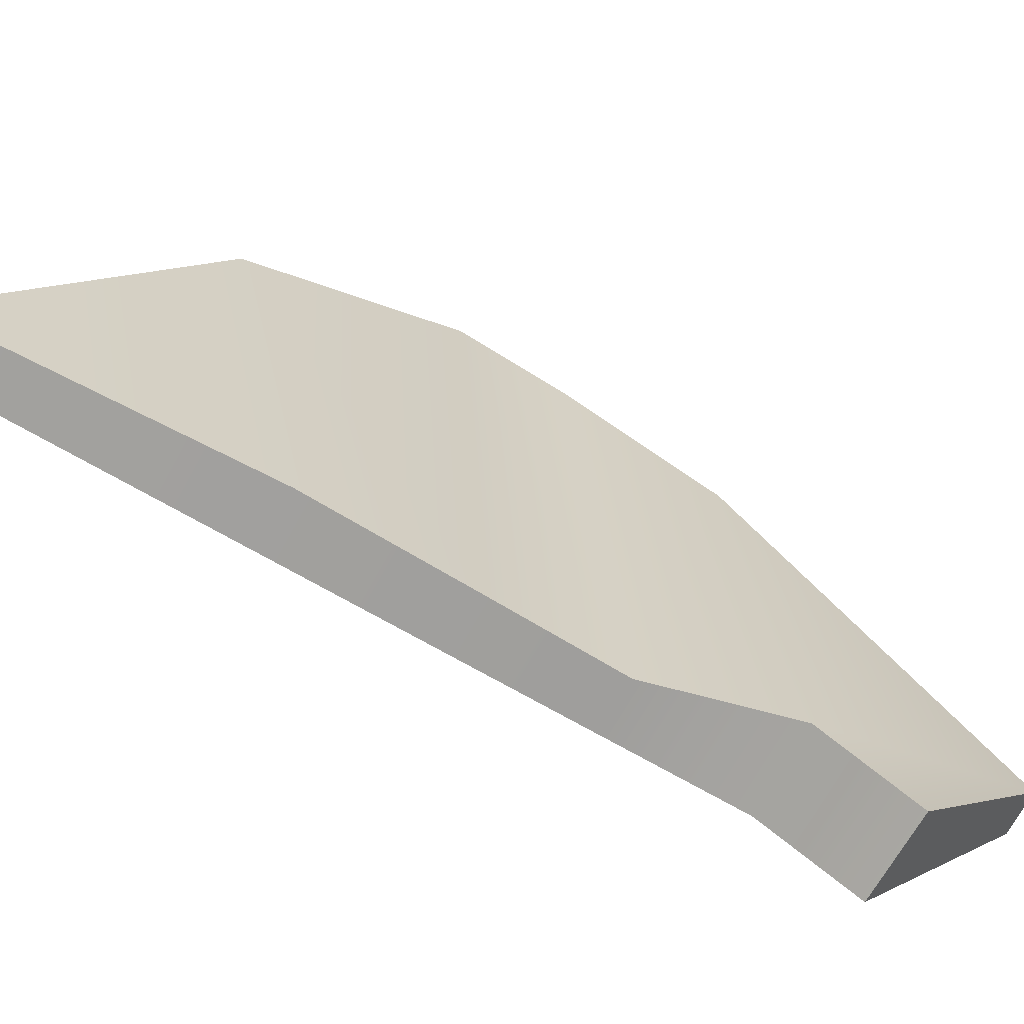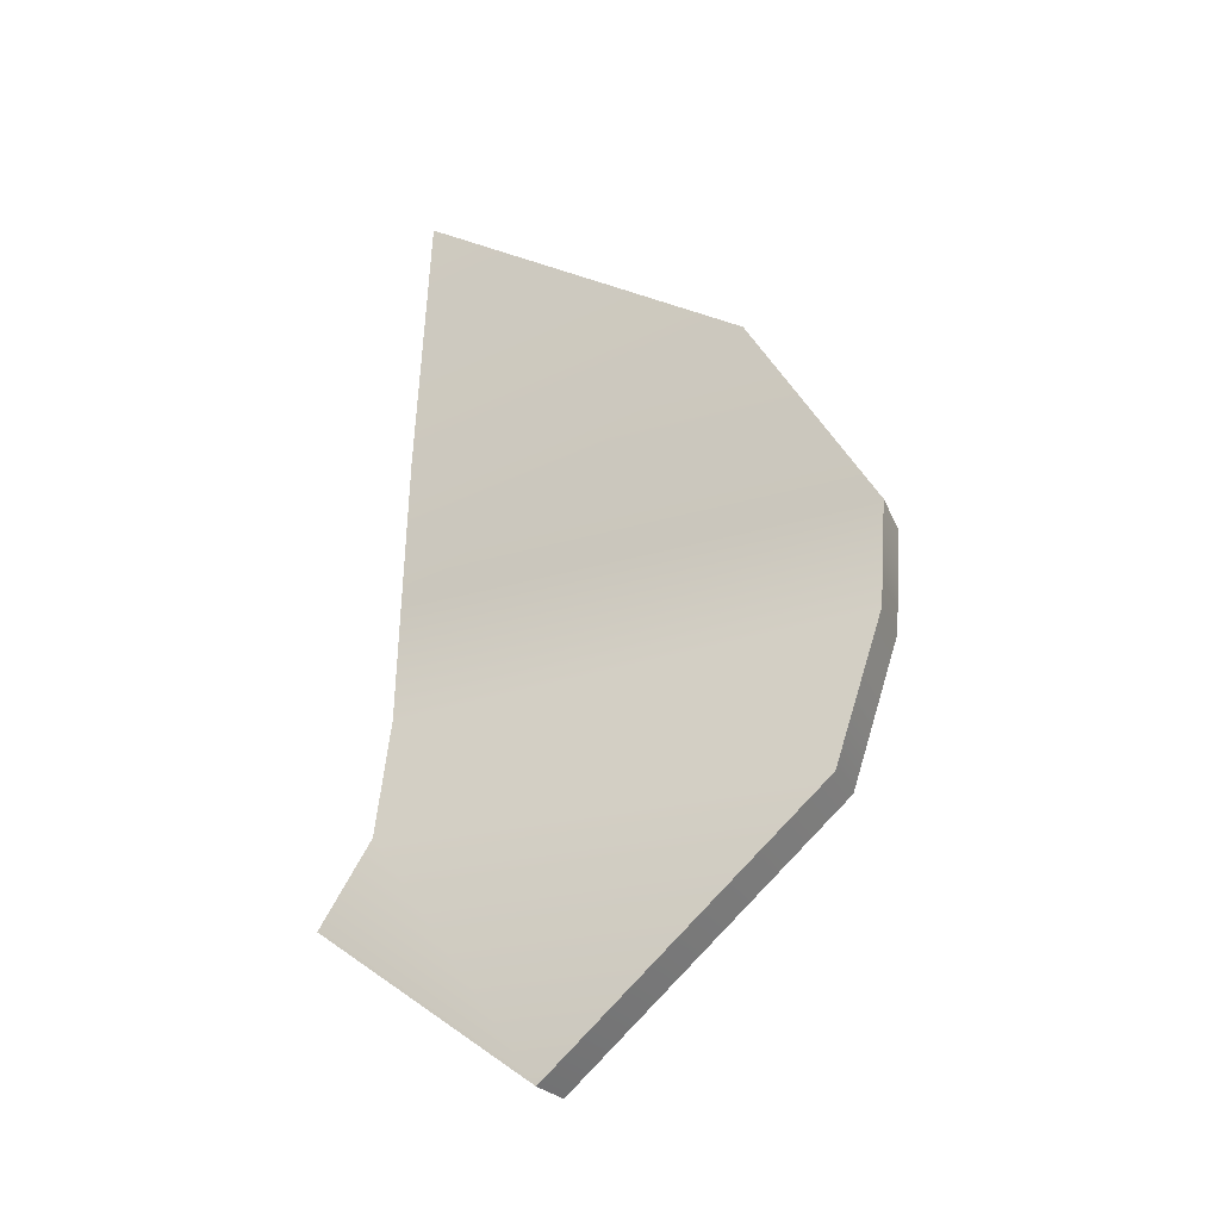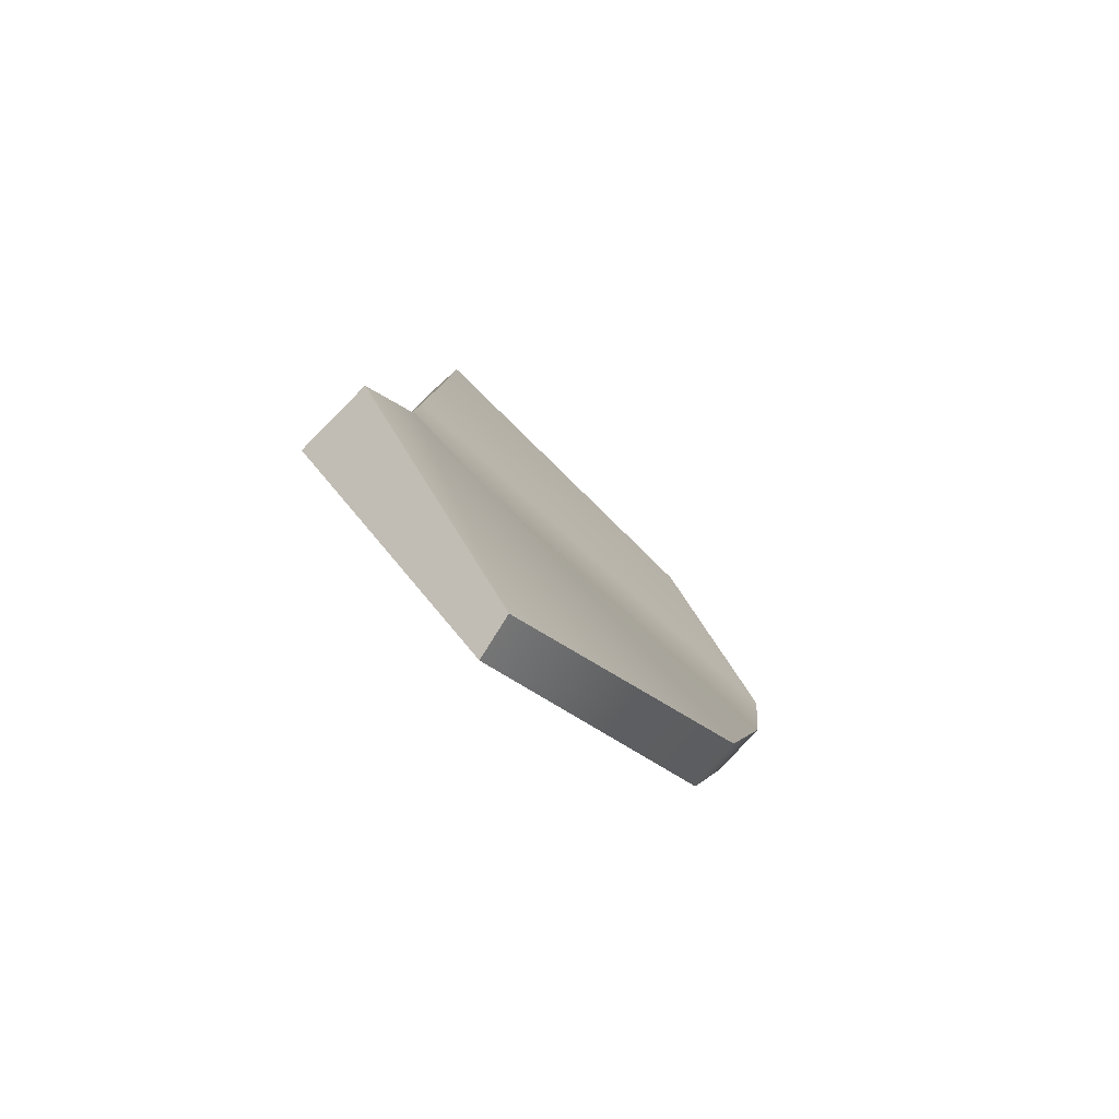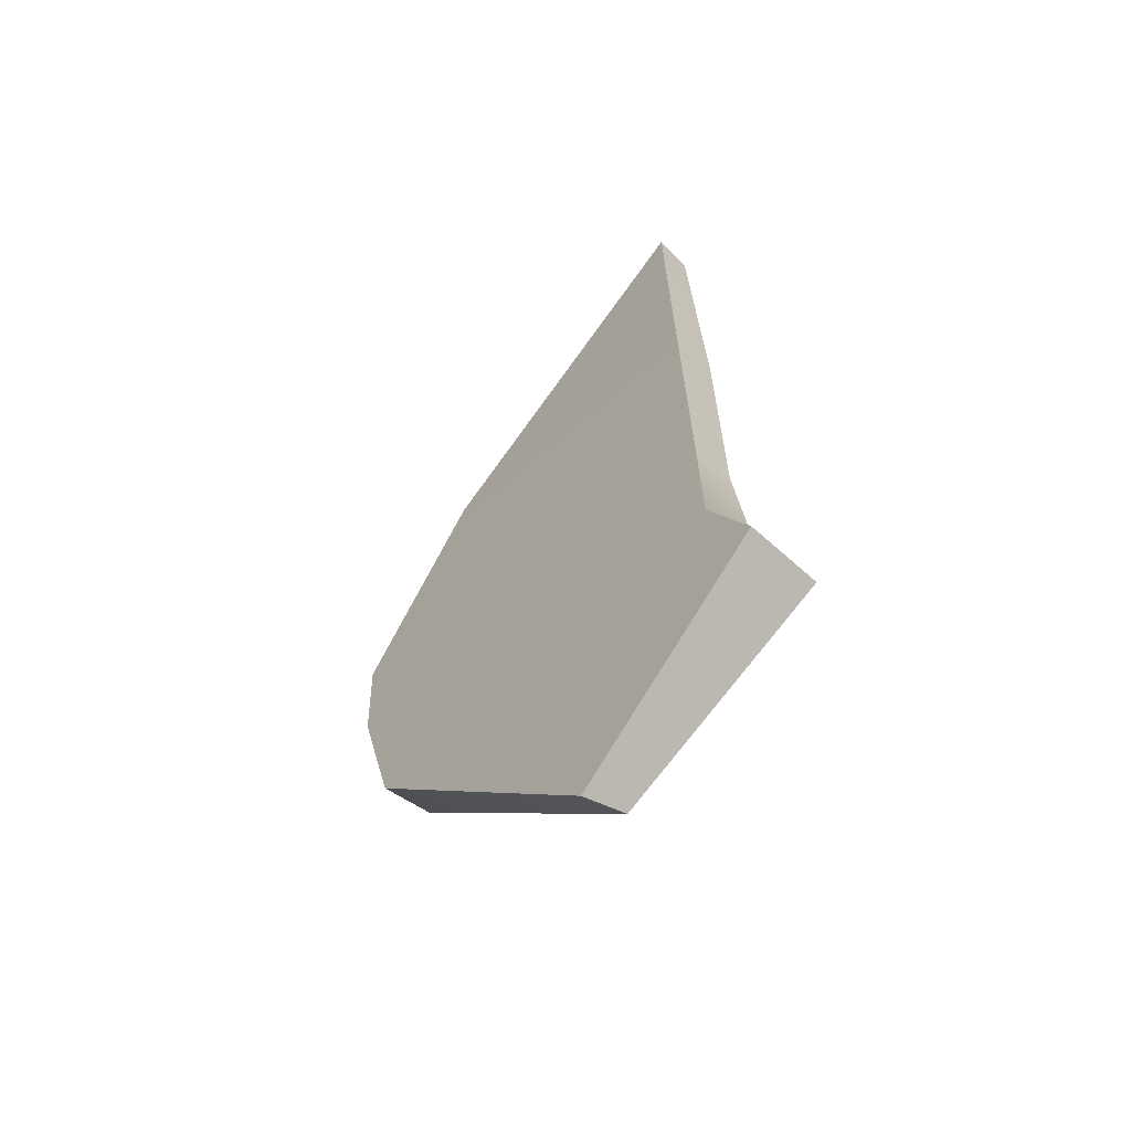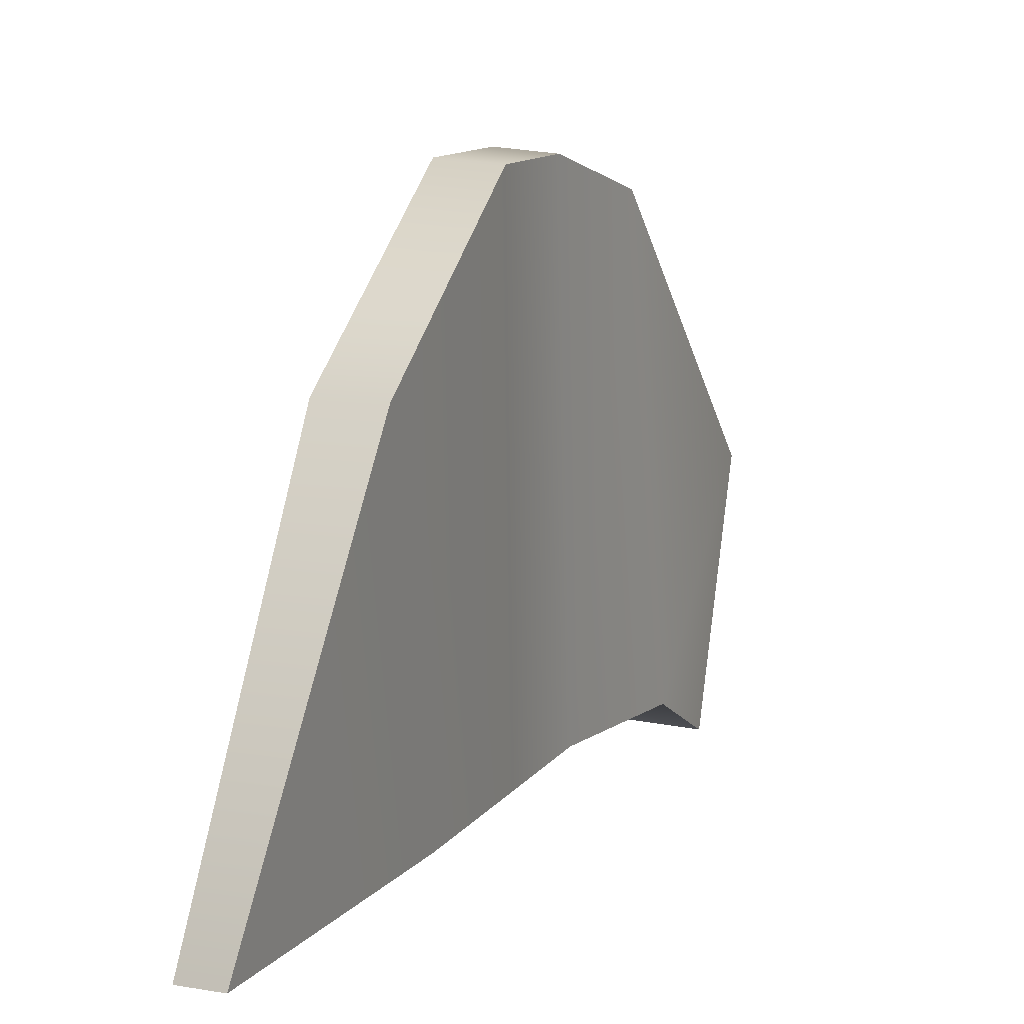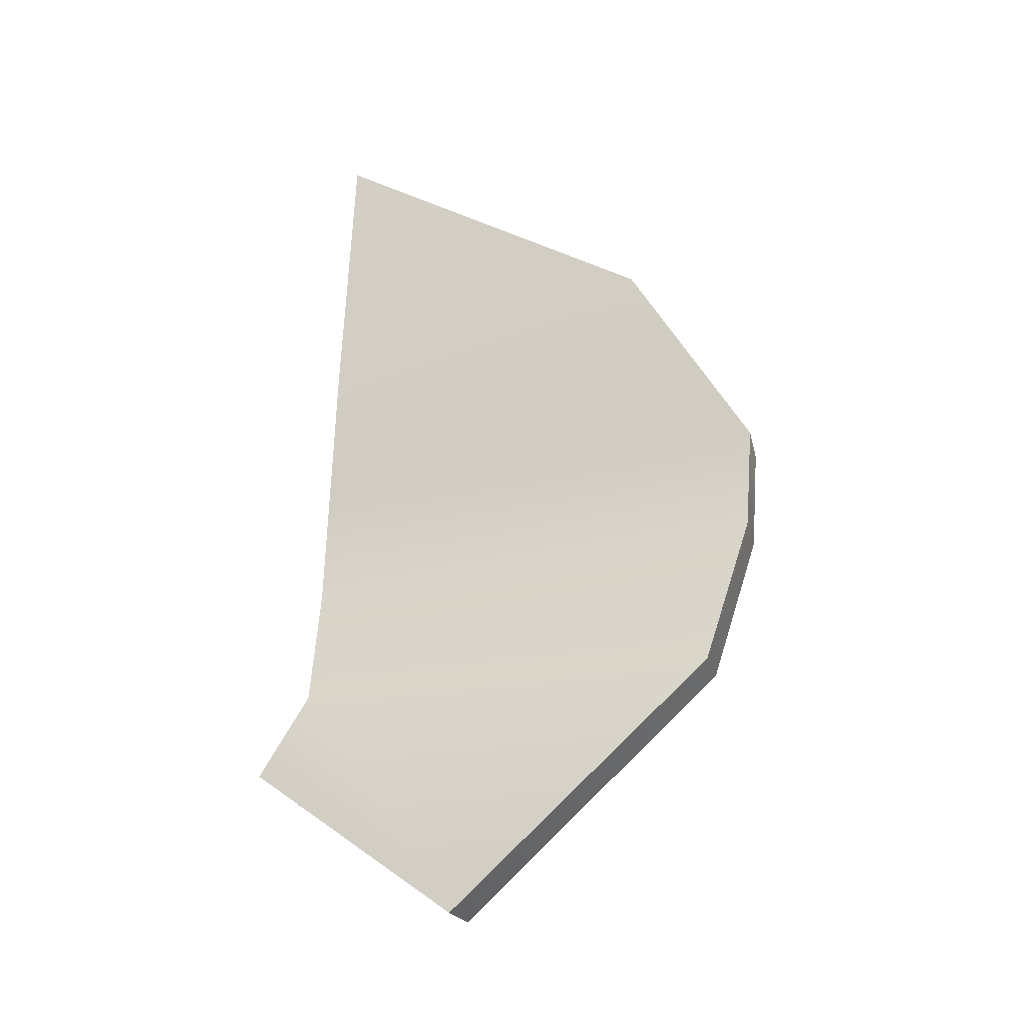
<metadata>
{"format":"obj","ext":"obj","renderer":"f3d","projection":"perspective","resolution":1024,"background":"white","views":[{"elev":-67.5,"azim":-118.3,"up":"+Z"},{"elev":-21.8,"azim":-69.9,"up":"+Y"},{"elev":-77.7,"azim":-134.1,"up":"+Y"},{"elev":-57.3,"azim":137.5,"up":"+Y"},{"elev":16.6,"azim":-154.8,"up":"+Z"},{"elev":-19.6,"azim":-77.0,"up":"+Y"}]}
</metadata>
<code>
v 0.07065 0.3114 -0.07111
v 0.06794 0.4442 -0.06489
v 0.06796 0.3503 0.1012
v 0.07238 0.2522 0.1642
v 0.07213 0.2388 -0.07468
v 0.07337 0.202 0.1608
v 0.07328 0.1821 -0.07745
v 0.07452 0.1214 -0.08026
v 0.07412 0.1301 0.1374
v 0.0746 0.08001 -0.1036
v 0.07207 0.004655 0.002655
v 0.03544 0.07923 -0.103
v 0.0746 0.08001 -0.1036
v 0.07207 0.004655 0.002655
v 0.05055 0.007 -0.001806
v 0.05055 0.007 -0.001806
v 0.04728 0.1328 0.1363
v 0.0357 0.1206 -0.07732
v 0.03544 0.07923 -0.103
v 0.05002 0.1817 -0.07661
v 0.04562 0.2048 0.1605
v 0.04315 0.255 0.1642
v 0.04772 0.2384 -0.07346
v 0.03818 0.3511 0.1028
v 0.04499 0.311 -0.06948
v 0.04801 0.4446 -0.06344
v 0.07207 0.004655 0.002655
v 0.07412 0.1301 0.1374
v 0.04728 0.1328 0.1363
v 0.05055 0.007 -0.001806
v 0.04562 0.2048 0.1605
v 0.07337 0.202 0.1608
v 0.07238 0.2522 0.1642
v 0.04315 0.255 0.1642
v 0.06796 0.3503 0.1012
v 0.06794 0.4442 -0.06489
v 0.04801 0.4446 -0.06344
v 0.03818 0.3511 0.1028
v 0.04315 0.255 0.1642
v 0.07238 0.2522 0.1642
v 0.03544 0.07923 -0.103
v 0.0357 0.1206 -0.07732
v 0.07452 0.1214 -0.08026
v 0.0746 0.08001 -0.1036
v 0.07328 0.1821 -0.07745
v 0.05002 0.1817 -0.07661
v 0.04772 0.2384 -0.07346
v 0.07213 0.2388 -0.07468
v 0.04499 0.311 -0.06948
v 0.07065 0.3114 -0.07111
v 0.06794 0.4442 -0.06489
v 0.04801 0.4446 -0.06344
g RC_Robot_Eye_IrisBlade_4
f 1 2 3
f 4 1 3
f 4 5 1
f 5 4 6
f 5 6 7
f 6 8 7
f 6 9 8
f 10 8 9
f 10 9 11
f 12 13 14
f 12 14 15
f 16 17 18
f 16 18 19
f 20 18 17
f 20 17 21
f 22 20 21
f 22 23 20
f 23 22 24
f 23 24 25
f 24 26 25
f 27 28 29
f 27 29 30
f 31 29 28
f 31 28 32
f 33 31 32
f 33 34 31
f 35 36 37
f 35 37 38
f 39 35 38
f 39 40 35
f 41 42 43
f 41 43 44
f 45 43 42
f 45 42 46
f 47 45 46
f 47 48 45
f 48 47 49
f 48 49 50
f 51 50 49
f 51 49 52

</code>
